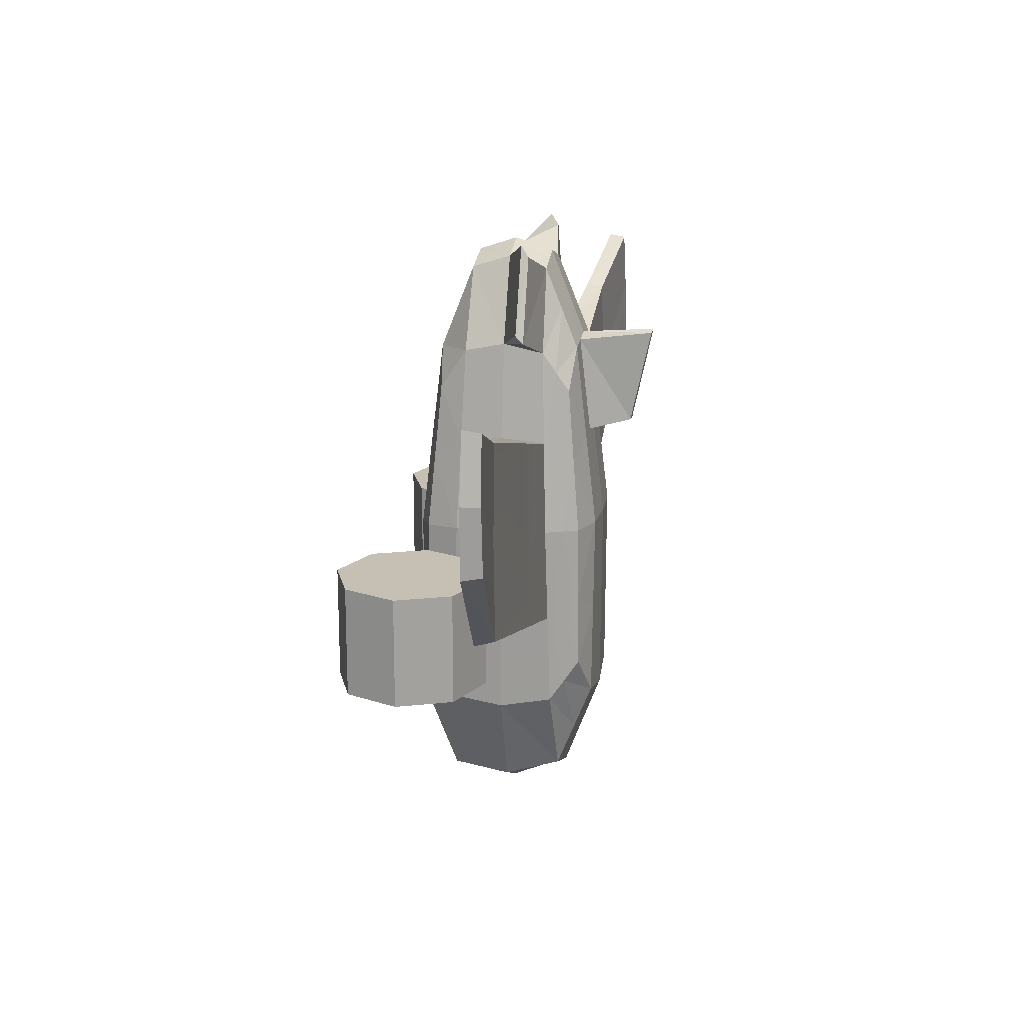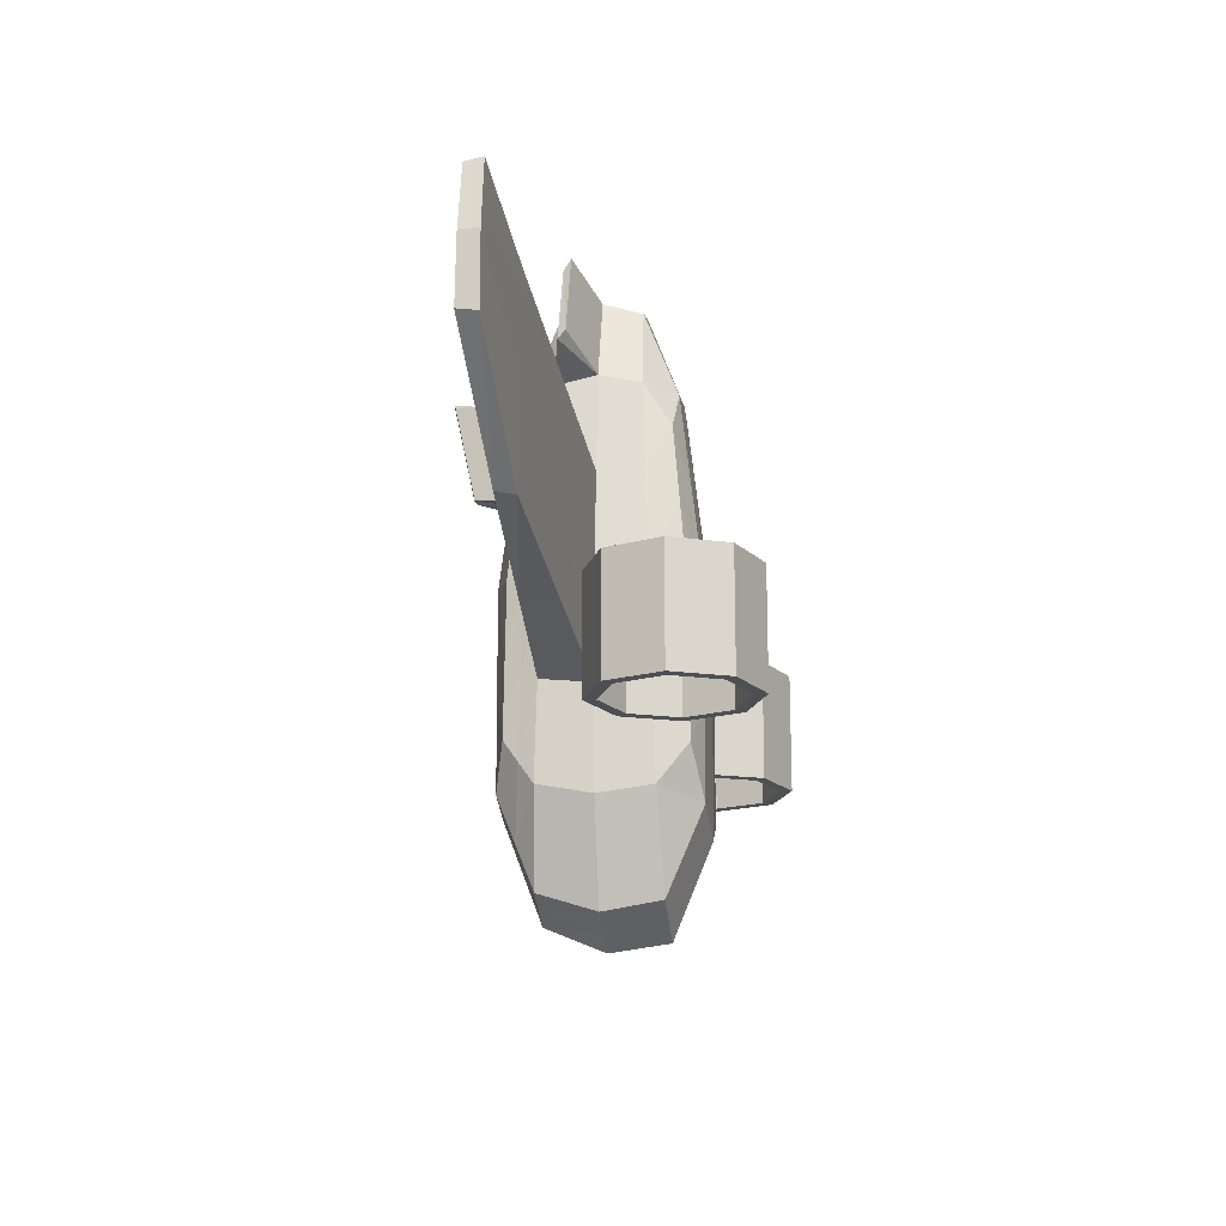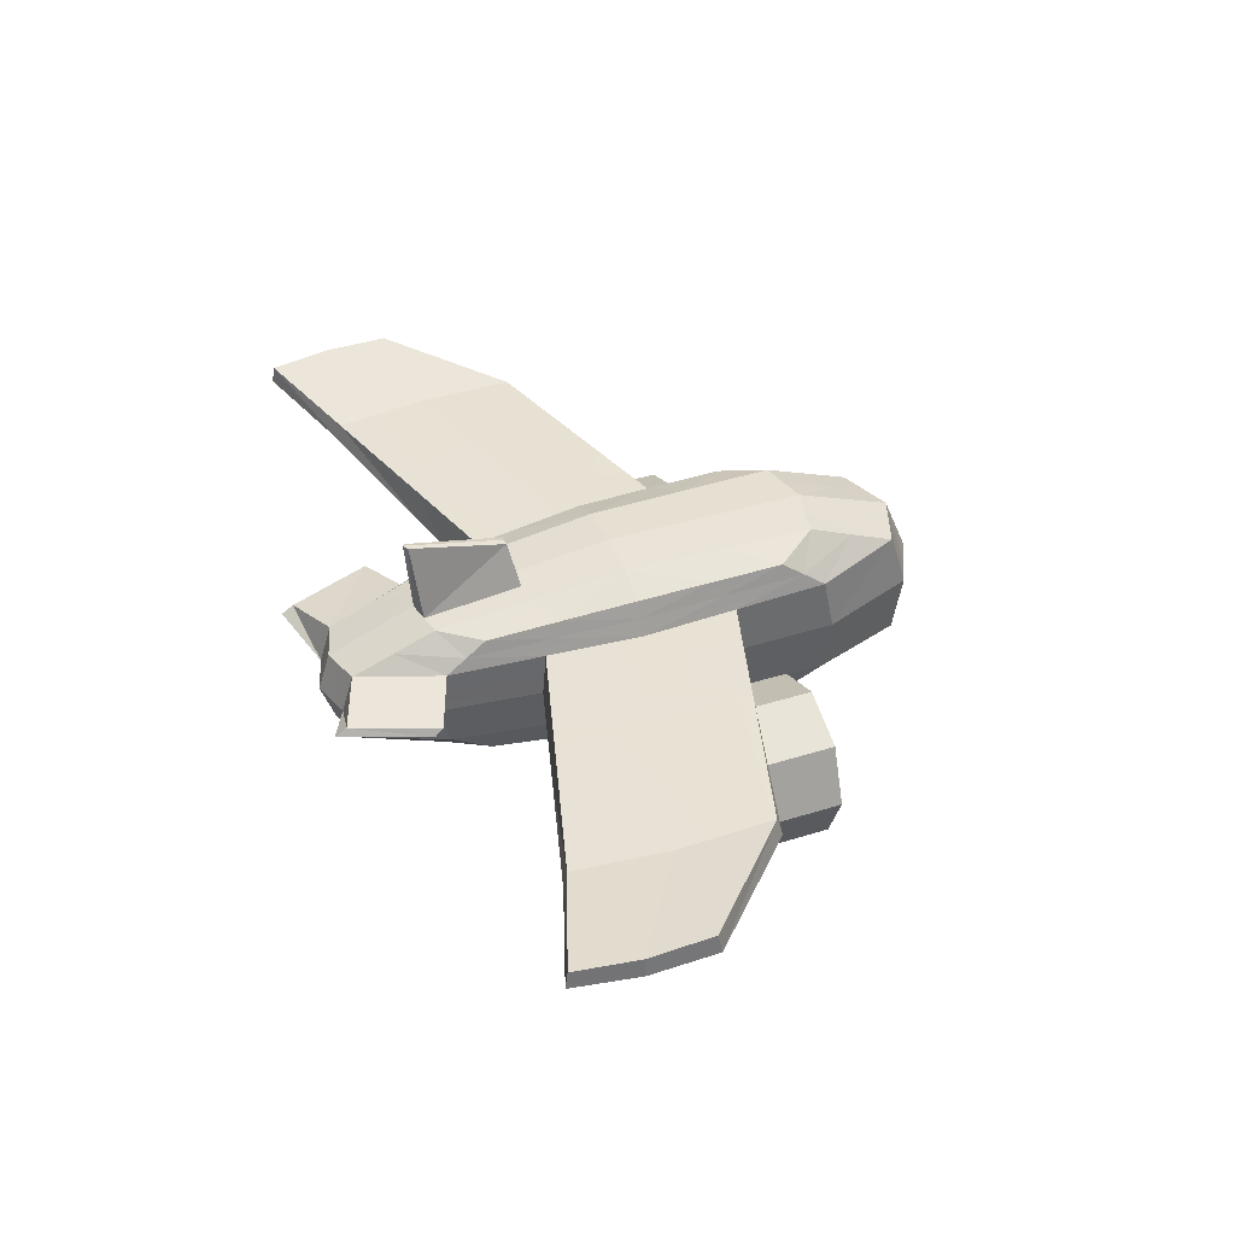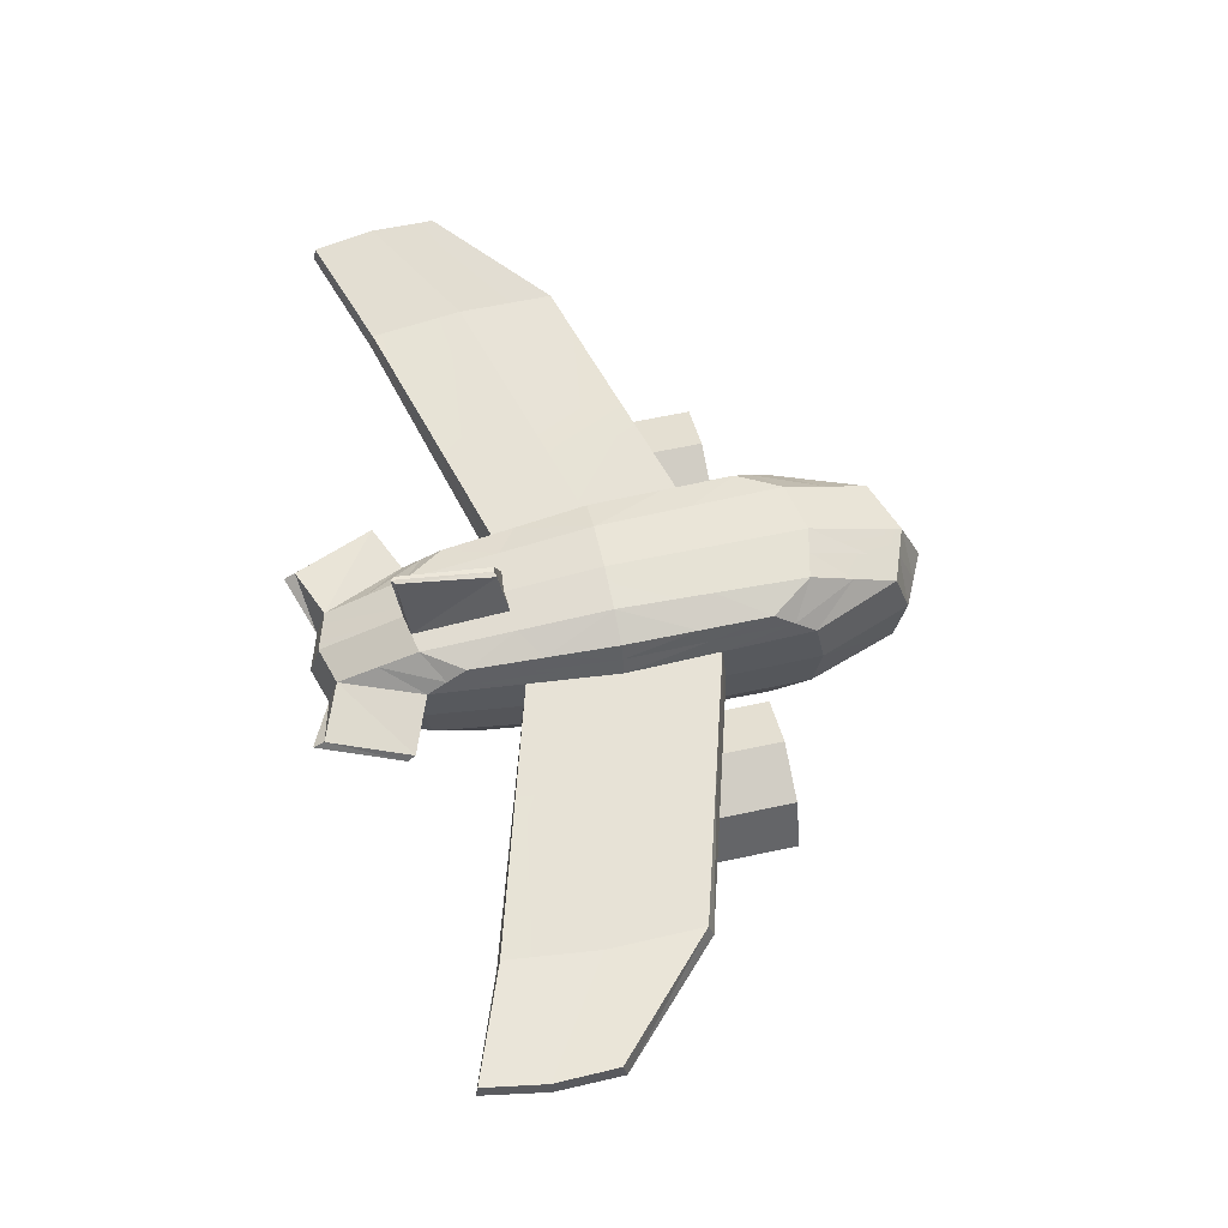
<metadata>
{"format":"obj","ext":"obj","renderer":"f3d","projection":"perspective","resolution":1024,"background":"white","views":[{"elev":18.1,"azim":100.5,"up":"+Z"},{"elev":-17.6,"azim":-82.9,"up":"+Z"},{"elev":40.3,"azim":68.8,"up":"+Y"},{"elev":62.0,"azim":77.7,"up":"+Y"}]}
</metadata>
<code>
o Cube
v -0.4406 0.4467 0.9691
v -0.4406 -0.4467 0.9593
v -0.5281 0.5438 -0.979
v -0.5281 -0.5438 -1.018
v 0 -0 -2.135
v 0 0 1.938
v -0.6038 -0 -1.325
v -0.4725 0 1.292
v 0 -0.4774 1.253
v 0 0.6231 -1.332
v 0 -0.6231 -1.489
v 0 0.4774 1.292
v -0.3669 -0 -1.96
v 0 0.3802 -1.976
v -0.4672 -0.268 1.235
v 0 0.2526 1.858
v -0.5907 -0.3505 -1.277
v -0.5907 0.3505 -1.257
v -0.5197 0.5314 -0.001551
v -0.3396 -0.6094 -1.342
v -0.6189 -0 -0.004104
v -0.2654 0.4723 1.237
v -0.5197 -0.5314 -0.02308
v -0.2654 -0.4723 1.216
v -0.3396 0.6094 -1.258
v -0.4672 0.2681 1.237
v -0.252 0 1.858
v 0 -0.2526 1.853
v 0 -0.6328 -0.1182
v 0 -0.3802 -2.084
v 0 0.6328 -0.004926
v -0.6064 -0.3128 -0.007102
v -0.3624 -0.3754 -1.898
v -0.306 -0.6201 -0.0622
v -0.6064 0.3128 -0.002543
v -0.253 0.2538 1.78
v -0.253 -0.2538 1.777
v -0.3624 0.3754 -1.841
v -0.306 0.6201 -0.002646
v 0 0.4377 -1.823
v 0 0.365 1.575
v -0.5594 0.4472 -1.118
v -0.4539 0.3574 1.103
v -0.5631 0.4221 -0.002048
v -0.2592 0.3631 1.508
v -0.351 0.4924 -1.55
v -0.4802 0.489 0.4838
v -0.5457 0 0.644
v -0.4802 -0.489 0.4681
v 0 -0.5551 0.5673
v 0 0.5551 0.6436
v -0.5368 -0.2904 0.6141
v -0.2857 -0.5462 0.5769
v -0.5368 0.2904 0.6172
v -0.2857 0.5462 0.6171
v -0.5085 0.3897 0.5505
v -0.524 0.5377 -0.497
v -0.6112 -0 -0.6737
v -0.524 -0.5377 -0.5276
v 0 -0.6279 -0.8131
v 0 0.6279 -0.6774
v -0.5984 -0.3319 -0.6509
v -0.323 -0.6147 -0.7108
v -0.5984 0.3319 -0.6383
v -0.323 0.6147 -0.6388
v -0.5612 0.4348 -0.5677
v -2.3 0.1674 1.15
v -2.373 0.1674 0.5022
v -2.291 0.2821 1.123
v -2.36 0.2909 0.5038
v -2.352 0.2985 -0.132
v -2.365 0.1673 -0.1673
v -0.8324 0.1961 1.381
v -0.8378 0.1457 1.436
v -0.6172 0.1457 2.001
v -0.6182 0.1934 1.924
v -0.1834 -0 -2.048
v -0.1698 -0.6163 -1.415
v -0.1327 0.4748 1.265
v -0.1327 -0.4748 1.234
v -0.1698 0.6163 -1.295
v -0.126 0 1.898
v -0.1812 -0.3778 -1.991
v -0.153 -0.6264 -0.0902
v -0.1265 0.2532 1.819
v -0.1265 -0.2532 1.815
v -0.1812 0.3778 -1.909
v -0.153 0.6264 -0.003785
v -0.1755 0.465 -1.686
v -0.1296 0.364 1.542
v -0.1428 0.5506 0.6304
v -0.1428 -0.5506 0.5721
v -0.1615 0.6213 -0.6581
v -0.1615 -0.6213 -0.762
v 0 0.967 1.332
v 0 0.8301 0.6929
v -0.02636 0.9556 1.306
v -0.03651 0.8216 0.6818
v -1.143 -0.08169 -0.928
v -0.8353 -0.2091 -0.928
v -0.7079 -0.5166 -0.928
v -0.8353 -0.8242 -0.928
v -1.143 -0.9515 -0.928
v -1.45 -0.8242 -0.928
v -1.578 -0.5166 -0.928
v -1.45 -0.2091 -0.928
v -1.143 -0.00206 -0.1743
v -0.779 -0.1528 -0.1743
v -0.6283 -0.5166 -0.1743
v -0.779 -0.8805 -0.1743
v -1.143 -1.031 -0.1743
v -1.507 -0.8805 -0.1743
v -1.657 -0.5166 -0.1743
v -1.507 -0.1528 -0.1743
v -1.143 -0.5166 -0.1743
v -0.779 -0.1528 -0.928
v -1.143 -0.00206 -0.928
v -0.6283 -0.5166 -0.928
v -0.779 -0.8805 -0.928
v -1.143 -1.031 -0.928
v -1.507 -0.8805 -0.928
v -1.657 -0.5166 -0.928
v -1.507 -0.1528 -0.928
v -1.143 -0.08169 -0.5928
v -0.8353 -0.2091 -0.5928
v -0.7079 -0.5166 -0.5928
v -0.8353 -0.8242 -0.5928
v -1.143 -0.9515 -0.5928
v -1.45 -0.8242 -0.5928
v -1.578 -0.5166 -0.5928
v -1.45 -0.2091 -0.5928
v -1.143 -0.5166 -0.5928
v -3.052 0.2438 1.415
v -3.125 0.2438 0.9806
v -3.043 0.3585 1.397
v -3.113 0.3674 0.9817
v -3.105 0.3749 0.5558
v -3.117 0.2438 0.5321
v 0.4406 0.4467 0.9691
v 0.4406 -0.4467 0.9593
v 0.5281 0.5438 -0.979
v 0.5281 -0.5438 -1.018
v 0.6038 -0 -1.325
v 0.4725 0 1.292
v 0.3669 -0 -1.96
v 0.4672 -0.268 1.235
v 0.5907 -0.3505 -1.277
v 0.5907 0.3505 -1.257
v 0.5197 0.5314 -0.001551
v 0.3396 -0.6094 -1.342
v 0.6189 -0 -0.004104
v 0.2654 0.4723 1.237
v 0.5197 -0.5314 -0.02308
v 0.2654 -0.4723 1.216
v 0.3396 0.6094 -1.258
v 0.4672 0.2681 1.237
v 0.252 0 1.858
v 0.6064 -0.3128 -0.007102
v 0.3624 -0.3754 -1.898
v 0.306 -0.6201 -0.0622
v 0.6064 0.3128 -0.002543
v 0.253 0.2538 1.78
v 0.253 -0.2538 1.777
v 0.3624 0.3754 -1.841
v 0.306 0.6201 -0.002646
v 0.5594 0.4472 -1.118
v 0.4539 0.3574 1.103
v 0.5631 0.4221 -0.002048
v 0.2592 0.3631 1.508
v 0.351 0.4924 -1.55
v 0.4802 0.489 0.4838
v 0.5457 0 0.644
v 0.4802 -0.489 0.4681
v 0.5368 -0.2904 0.6141
v 0.2857 -0.5462 0.5769
v 0.5368 0.2904 0.6172
v 0.2857 0.5462 0.6171
v 0.5085 0.3897 0.5505
v 0.524 0.5377 -0.497
v 0.6112 -0 -0.6737
v 0.524 -0.5377 -0.5276
v 0.5984 -0.3319 -0.6509
v 0.323 -0.6147 -0.7108
v 0.5984 0.3319 -0.6383
v 0.323 0.6147 -0.6388
v 0.5612 0.4348 -0.5677
v 2.3 0.1674 1.15
v 2.373 0.1674 0.5022
v 2.291 0.2821 1.123
v 2.36 0.2909 0.5038
v 2.352 0.2985 -0.132
v 2.365 0.1673 -0.1673
v 0.8324 0.1961 1.381
v 0.8378 0.1457 1.436
v 0.6172 0.1457 2.001
v 0.6182 0.1934 1.924
v 0.1834 -0 -2.048
v 0.1698 -0.6163 -1.415
v 0.1327 0.4748 1.265
v 0.1327 -0.4748 1.234
v 0.1698 0.6163 -1.295
v 0.126 0 1.898
v 0.1812 -0.3778 -1.991
v 0.153 -0.6264 -0.0902
v 0.1265 0.2532 1.819
v 0.1265 -0.2532 1.815
v 0.1812 0.3778 -1.909
v 0.153 0.6264 -0.003785
v 0.1755 0.465 -1.686
v 0.1296 0.364 1.542
v 0.1428 0.5506 0.6304
v 0.1428 -0.5506 0.5721
v 0.1615 0.6213 -0.6581
v 0.1615 -0.6213 -0.762
v 0.02636 0.9556 1.306
v 0.03651 0.8216 0.6818
v 1.143 -0.08169 -0.928
v 0.8353 -0.2091 -0.928
v 0.7079 -0.5166 -0.928
v 0.8353 -0.8242 -0.928
v 1.143 -0.9515 -0.928
v 1.45 -0.8242 -0.928
v 1.578 -0.5166 -0.928
v 1.45 -0.2091 -0.928
v 1.143 -0.00206 -0.1743
v 0.779 -0.1528 -0.1743
v 0.6283 -0.5166 -0.1743
v 0.779 -0.8805 -0.1743
v 1.143 -1.031 -0.1743
v 1.507 -0.8805 -0.1743
v 1.657 -0.5166 -0.1743
v 1.507 -0.1528 -0.1743
v 1.143 -0.5166 -0.1743
v 0.779 -0.1528 -0.928
v 1.143 -0.00206 -0.928
v 0.6283 -0.5166 -0.928
v 0.779 -0.8805 -0.928
v 1.143 -1.031 -0.928
v 1.507 -0.8805 -0.928
v 1.657 -0.5166 -0.928
v 1.507 -0.1528 -0.928
v 1.143 -0.08169 -0.5928
v 0.8353 -0.2091 -0.5928
v 0.7079 -0.5166 -0.5928
v 0.8353 -0.8242 -0.5928
v 1.143 -0.9515 -0.5928
v 1.45 -0.8242 -0.5928
v 1.578 -0.5166 -0.5928
v 1.45 -0.2091 -0.5928
v 1.143 -0.5166 -0.5928
v 3.052 0.2438 1.415
v 3.125 0.2438 0.9806
v 3.043 0.3585 1.397
v 3.113 0.3674 0.9817
v 3.105 0.3749 0.5558
v 3.117 0.2438 0.5321
v -1.125 0.3219 -0.4865
v -1.133 0.3063 0.1494
v -1.063 0.2879 0.7691
v -1.145 0.0502 0.1478
v -1.137 0.0502 -0.5218
v -1.072 0.0502 0.7959
v -1.398 0.3167 -0.4076
v -1.418 0.07626 0.2266
v -1.406 0.3029 0.2282
v -1.336 0.2866 0.8479
v -1.411 0.07626 -0.4429
v -1.345 0.07626 0.8748
v 1.104 0.3223 -0.4924
v 1.112 0.3065 0.1434
v 1.043 0.288 0.7631
v 1.125 0.04825 0.1419
v 1.117 0.04825 -0.5277
v 1.051 0.04825 0.79
v 1.344 0.3177 -0.4232
v 1.364 0.07112 0.2111
v 1.352 0.3035 0.2126
v 1.282 0.2869 0.8323
v 1.357 0.07111 -0.4585
v 1.291 0.07112 0.8592
f 49 32 23
f 52 21 32
f 58 17 62
f 62 4 59
f 17 20 4
f 7 33 17
f 77 30 83
f 83 11 78
f 92 34 84
f 49 34 53
f 63 4 20
f 94 20 78
f 266 70 69
f 47 44 56
f 66 3 42
f 58 18 7
f 85 27 82
f 79 45 90
f 22 43 45
f 36 73 76
f 80 37 24
f 86 27 37
f 37 8 15
f 24 15 2
f 7 38 13
f 42 25 46
f 89 10 40
f 77 14 5
f 47 39 19
f 91 31 88
f 61 81 93
f 65 3 57
f 87 40 14
f 18 46 38
f 45 26 36
f 90 36 85
f 64 42 18
f 56 35 54
f 43 54 26
f 51 98 96
f 1 55 47
f 1 56 43
f 26 48 8
f 2 53 24
f 24 92 80
f 15 48 52
f 2 52 49
f 35 66 64
f 39 57 19
f 31 93 88
f 265 71 70
f 44 57 66
f 84 63 94
f 34 59 63
f 32 59 23
f 21 62 32
f 69 136 135
f 68 138 72
f 264 72 267
f 268 69 67
f 263 72 71
f 268 68 264
f 76 74 75
f 27 76 75
f 27 74 8
f 8 73 26
f 29 94 60
f 88 65 39
f 80 50 9
f 22 91 55
f 41 85 16
f 38 89 87
f 93 25 65
f 55 88 39
f 13 87 77
f 46 81 89
f 28 82 86
f 9 86 80
f 12 90 41
f 16 82 6
f 60 78 11
f 50 84 29
f 33 78 20
f 13 83 33
f 97 96 98
f 79 98 91
f 12 97 79
f 121 111 112
f 119 109 110
f 117 108 116
f 123 107 117
f 121 113 122
f 119 111 120
f 116 109 118
f 122 114 123
f 107 115 108
f 113 115 114
f 115 109 108
f 115 111 110
f 106 130 105
f 101 125 100
f 102 128 127
f 104 130 129
f 100 117 116
f 101 116 118
f 101 119 102
f 102 120 103
f 103 121 104
f 104 122 105
f 105 123 106
f 106 117 99
f 132 126 127
f 132 124 125
f 128 132 127
f 130 132 129
f 104 128 103
f 102 126 101
f 99 125 124
f 99 131 106
f 135 134 133
f 134 137 138
f 71 138 137
f 67 135 133
f 70 137 136
f 67 134 68
f 173 158 174
f 174 151 172
f 147 180 182
f 142 182 181
f 150 147 142
f 159 143 147
f 30 197 203
f 11 203 198
f 212 160 175
f 160 173 175
f 183 142 181
f 214 150 183
f 278 190 277
f 168 171 178
f 186 141 179
f 180 148 184
f 157 205 202
f 169 199 210
f 167 152 169
f 162 193 156
f 200 163 206
f 206 157 202
f 163 144 157
f 154 146 163
f 143 164 148
f 166 155 141
f 209 10 201
f 197 14 207
f 171 165 177
f 211 31 51
f 201 61 213
f 141 185 179
f 207 40 209
f 148 170 166
f 156 169 162
f 162 210 205
f 184 166 186
f 161 178 176
f 176 167 156
f 51 216 211
f 139 177 152
f 178 139 167
f 172 156 144
f 175 140 154
f 212 154 200
f 146 172 144
f 140 174 146
f 161 186 168
f 179 165 149
f 213 31 208
f 277 191 275
f 168 179 149
f 204 183 160
f 160 181 153
f 181 158 153
f 182 151 158
f 189 254 190
f 256 188 192
f 192 276 279
f 280 189 278
f 275 192 279
f 188 280 276
f 194 196 195
f 157 196 162
f 194 157 144
f 193 144 156
f 29 214 204
f 185 208 165
f 50 200 9
f 152 211 199
f 205 41 16
f 164 209 170
f 155 213 185
f 177 208 211
f 145 207 164
f 170 201 155
f 28 202 6
f 9 206 28
f 210 12 41
f 202 16 6
f 60 198 214
f 50 204 212
f 198 159 150
f 203 145 159
f 215 96 95
f 216 199 211
f 215 12 199
f 239 229 238
f 237 227 236
f 226 235 234
f 225 241 235
f 231 239 240
f 229 237 238
f 227 234 236
f 232 240 241
f 225 233 232
f 233 231 232
f 227 233 226
f 233 229 230
f 248 224 223
f 243 219 218
f 220 246 221
f 222 248 223
f 218 235 217
f 219 234 218
f 237 219 220
f 238 220 221
f 239 221 222
f 240 222 223
f 241 223 224
f 235 224 217
f 244 250 245
f 250 242 249
f 246 250 247
f 250 248 247
f 246 222 221
f 244 220 219
f 217 243 218
f 249 217 224
f 252 253 251
f 252 255 254
f 191 256 192
f 187 253 189
f 190 255 191
f 252 187 188
f 48 260 21
f 64 261 257
f 48 259 262
f 21 261 58
f 35 257 258
f 54 258 259
f 262 264 260
f 257 267 263
f 262 266 268
f 260 267 261
f 258 263 265
f 259 265 266
f 272 172 151
f 184 273 180
f 172 271 176
f 273 151 180
f 161 269 184
f 176 270 161
f 276 274 272
f 269 279 273
f 274 278 271
f 279 272 273
f 270 275 269
f 271 277 270
f 49 52 32
f 52 48 21
f 58 7 17
f 62 17 4
f 17 33 20
f 7 13 33
f 77 5 30
f 83 30 11
f 92 53 34
f 49 23 34
f 63 59 4
f 94 63 20
f 266 265 70
f 47 19 44
f 66 57 3
f 58 64 18
f 85 36 27
f 79 22 45
f 22 1 43
f 36 26 73
f 80 86 37
f 86 82 27
f 37 27 8
f 24 37 15
f 7 18 38
f 42 3 25
f 89 81 10
f 77 87 14
f 47 55 39
f 91 51 31
f 61 10 81
f 65 25 3
f 87 89 40
f 18 42 46
f 45 43 26
f 90 45 36
f 64 66 42
f 56 44 35
f 43 56 54
f 51 91 98
f 1 22 55
f 1 47 56
f 26 54 48
f 2 49 53
f 24 53 92
f 15 8 48
f 2 15 52
f 35 44 66
f 39 65 57
f 31 61 93
f 265 263 71
f 44 19 57
f 84 34 63
f 34 23 59
f 32 62 59
f 21 58 62
f 69 70 136
f 68 134 138
f 264 68 72
f 268 266 69
f 263 267 72
f 268 67 68
f 76 73 74
f 27 36 76
f 27 75 74
f 8 74 73
f 29 84 94
f 88 93 65
f 80 92 50
f 22 79 91
f 41 90 85
f 38 46 89
f 93 81 25
f 55 91 88
f 13 38 87
f 46 25 81
f 28 6 82
f 9 28 86
f 12 79 90
f 16 85 82
f 60 94 78
f 50 92 84
f 33 83 78
f 13 77 83
f 97 95 96
f 79 97 98
f 12 95 97
f 121 120 111
f 119 118 109
f 117 107 108
f 123 114 107
f 121 112 113
f 119 110 111
f 116 108 109
f 122 113 114
f 107 114 115
f 113 112 115
f 115 110 109
f 115 112 111
f 106 131 130
f 101 126 125
f 102 103 128
f 104 105 130
f 100 99 117
f 101 100 116
f 101 118 119
f 102 119 120
f 103 120 121
f 104 121 122
f 105 122 123
f 106 123 117
f 132 125 126
f 132 131 124
f 128 129 132
f 130 131 132
f 104 129 128
f 102 127 126
f 99 100 125
f 99 124 131
f 135 136 134
f 134 136 137
f 71 72 138
f 67 69 135
f 70 71 137
f 67 133 134
f 173 153 158
f 174 158 151
f 147 143 180
f 142 147 182
f 150 159 147
f 159 145 143
f 30 5 197
f 11 30 203
f 212 204 160
f 160 153 173
f 183 150 142
f 214 198 150
f 278 189 190
f 168 149 171
f 186 166 141
f 180 143 148
f 157 162 205
f 169 152 199
f 167 139 152
f 162 196 193
f 200 154 163
f 206 163 157
f 163 146 144
f 154 140 146
f 143 145 164
f 166 170 155
f 209 40 10
f 197 5 14
f 171 149 165
f 211 208 31
f 201 10 61
f 141 155 185
f 207 14 40
f 148 164 170
f 156 167 169
f 162 169 210
f 184 148 166
f 161 168 178
f 176 178 167
f 51 96 216
f 139 171 177
f 178 171 139
f 172 176 156
f 175 173 140
f 212 175 154
f 146 174 172
f 140 173 174
f 161 184 186
f 179 185 165
f 213 61 31
f 277 190 191
f 168 186 179
f 204 214 183
f 160 183 181
f 181 182 158
f 182 180 151
f 189 253 254
f 256 252 188
f 192 188 276
f 280 187 189
f 275 191 192
f 188 187 280
f 194 193 196
f 157 195 196
f 194 195 157
f 193 194 144
f 29 60 214
f 185 213 208
f 50 212 200
f 152 177 211
f 205 210 41
f 164 207 209
f 155 201 213
f 177 165 208
f 145 197 207
f 170 209 201
f 28 206 202
f 9 200 206
f 210 199 12
f 202 205 16
f 60 11 198
f 50 29 204
f 198 203 159
f 203 197 145
f 215 216 96
f 216 215 199
f 215 95 12
f 239 230 229
f 237 228 227
f 226 225 235
f 225 232 241
f 231 230 239
f 229 228 237
f 227 226 234
f 232 231 240
f 225 226 233
f 233 230 231
f 227 228 233
f 233 228 229
f 248 249 224
f 243 244 219
f 220 245 246
f 222 247 248
f 218 234 235
f 219 236 234
f 237 236 219
f 238 237 220
f 239 238 221
f 240 239 222
f 241 240 223
f 235 241 224
f 244 243 250
f 250 243 242
f 246 245 250
f 250 249 248
f 246 247 222
f 244 245 220
f 217 242 243
f 249 242 217
f 252 254 253
f 252 256 255
f 191 255 256
f 187 251 253
f 190 254 255
f 252 251 187
f 48 262 260
f 64 58 261
f 48 54 259
f 21 260 261
f 35 64 257
f 54 35 258
f 262 268 264
f 257 261 267
f 262 259 266
f 260 264 267
f 258 257 263
f 259 258 265
f 272 274 172
f 184 269 273
f 172 274 271
f 273 272 151
f 161 270 269
f 176 271 270
f 276 280 274
f 269 275 279
f 274 280 278
f 279 276 272
f 270 277 275
f 271 278 277

</code>
